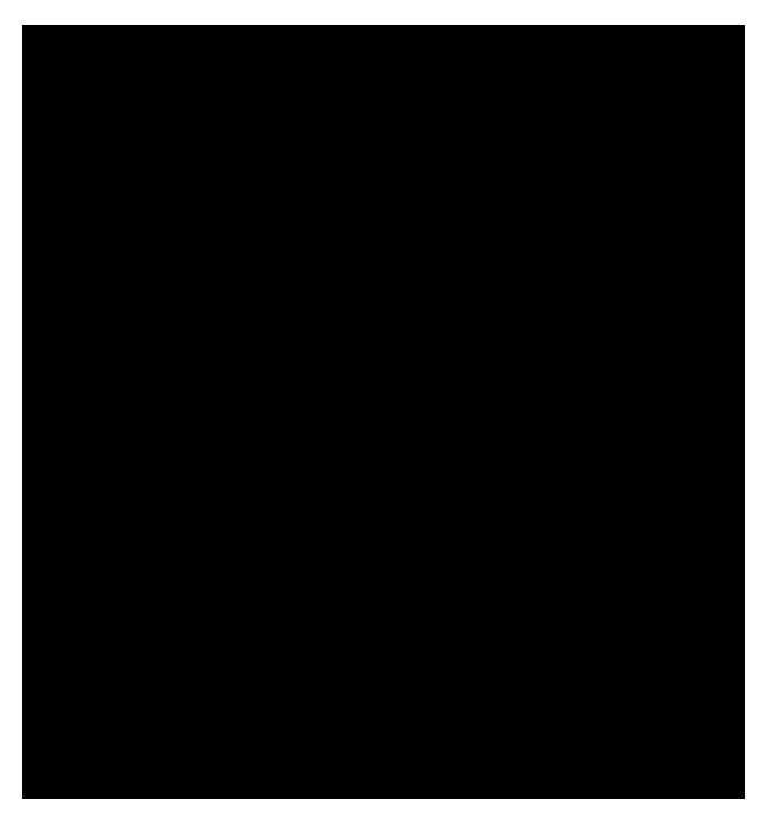
<metadata>
{"format":"dxf","ext":"dxf","renderer":"ezdxf+matplotlib","layout":"modelspace","background":"white","min_lineweight":24,"dpi":150}
</metadata>
<code>
0
SECTION
2
ENTITIES
0
LINE
8
0
10
0
20
0
30
0
11
396
21
0
31
0
0
LINE
8
0
10
0
20
23.7
30
0
11
396
21
23.7
31
0
0
LINE
8
0
10
0
20
47.4
30
0
11
396
21
47.4
31
0
0
LINE
8
0
10
0
20
71.1
30
0
11
396
21
71.1
31
0
0
LINE
8
0
10
0
20
94.8
30
0
11
396
21
94.8
31
0
0
LINE
8
0
10
0
20
118.5
30
0
11
396
21
118.5
31
0
0
LINE
8
0
10
0
20
142.2
30
0
11
396
21
142.2
31
0
0
LINE
8
0
10
0
20
165.9
30
0
11
396
21
165.9
31
0
0
LINE
8
0
10
0
20
189.6
30
0
11
396
21
189.6
31
0
0
LINE
8
0
10
0
20
213.3
30
0
11
396
21
213.3
31
0
0
LINE
8
0
10
0
20
237
30
0
11
396
21
237
31
0
0
LINE
8
0
10
0
20
260.7
30
0
11
396
21
260.7
31
0
0
LINE
8
0
10
0
20
284.4
30
0
11
396
21
284.4
31
0
0
LINE
8
0
10
0
20
308.1
30
0
11
396
21
308.1
31
0
0
LINE
8
0
10
0
20
331.8
30
0
11
396
21
331.8
31
0
0
LINE
8
0
10
0
20
355.5
30
0
11
396
21
355.5
31
0
0
LINE
8
0
10
0
20
379.2
30
0
11
396
21
379.2
31
0
0
LINE
8
0
10
0
20
402.9
30
0
11
396
21
402.9
31
0
0
LINE
8
0
10
0
20
426.6
30
0
11
396
21
426.6
31
0
0
LINE
8
0
10
0
20
0
30
0
11
0
21
426.6
31
0
0
LINE
8
0
10
22
20
0
30
0
11
22
21
426.6
31
0
0
LINE
8
0
10
44
20
0
30
0
11
44
21
426.6
31
0
0
LINE
8
0
10
66
20
0
30
0
11
66
21
426.6
31
0
0
LINE
8
0
10
88
20
0
30
0
11
88
21
426.6
31
0
0
LINE
8
0
10
110
20
0
30
0
11
110
21
426.6
31
0
0
LINE
8
0
10
132
20
0
30
0
11
132
21
426.6
31
0
0
LINE
8
0
10
154
20
0
30
0
11
154
21
426.6
31
0
0
LINE
8
0
10
176
20
0
30
0
11
176
21
426.6
31
0
0
LINE
8
0
10
198
20
0
30
0
11
198
21
426.6
31
0
0
LINE
8
0
10
220
20
0
30
0
11
220
21
426.6
31
0
0
LINE
8
0
10
242
20
0
30
0
11
242
21
426.6
31
0
0
LINE
8
0
10
264
20
0
30
0
11
264
21
426.6
31
0
0
LINE
8
0
10
286
20
0
30
0
11
286
21
426.6
31
0
0
LINE
8
0
10
308
20
0
30
0
11
308
21
426.6
31
0
0
LINE
8
0
10
330
20
0
30
0
11
330
21
426.6
31
0
0
LINE
8
0
10
352
20
0
30
0
11
352
21
426.6
31
0
0
LINE
8
0
10
374
20
0
30
0
11
374
21
426.6
31
0
0
LINE
8
0
10
396
20
0
30
0
11
396
21
426.6
31
0
0
CIRCLE
8
0
10
66
20
71.1
30
0
40
2
210
0
220
0
230
1
0
ENDSEC
0
EOF

</code>
